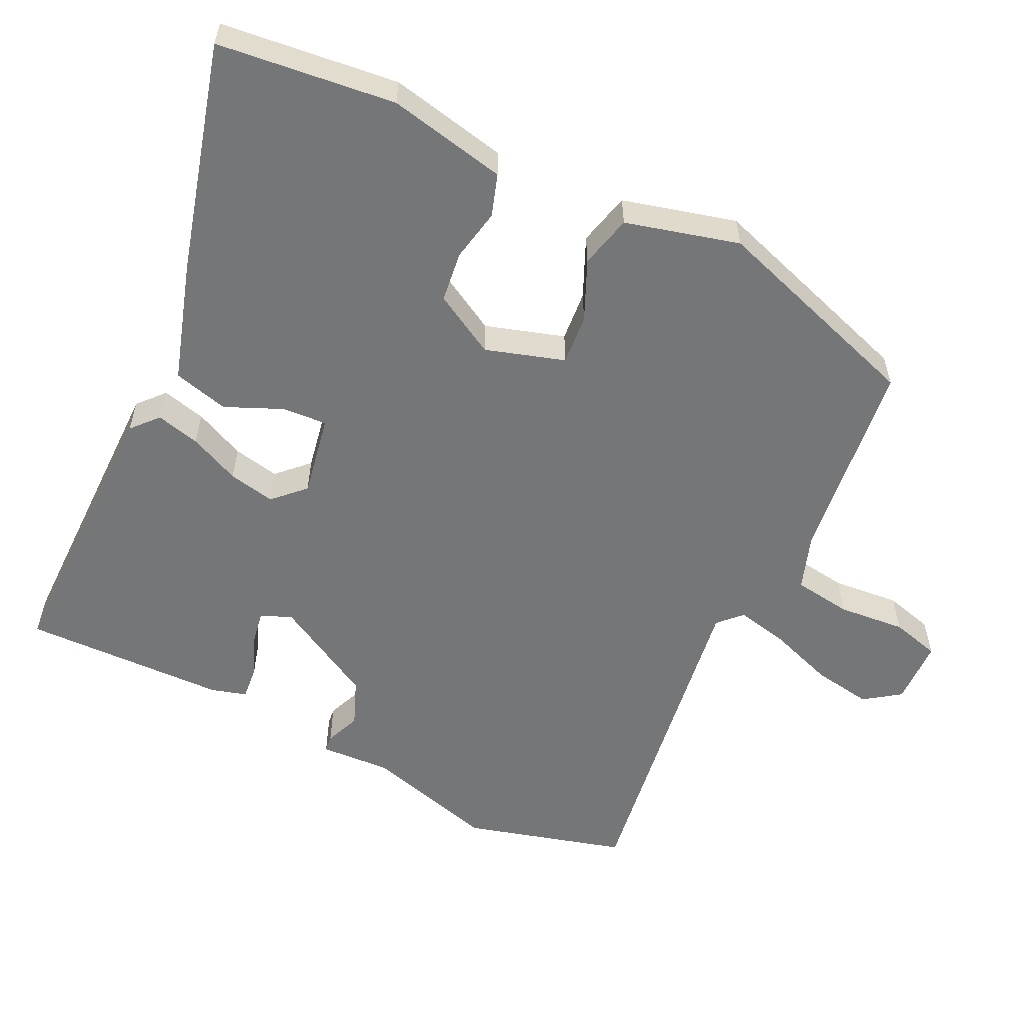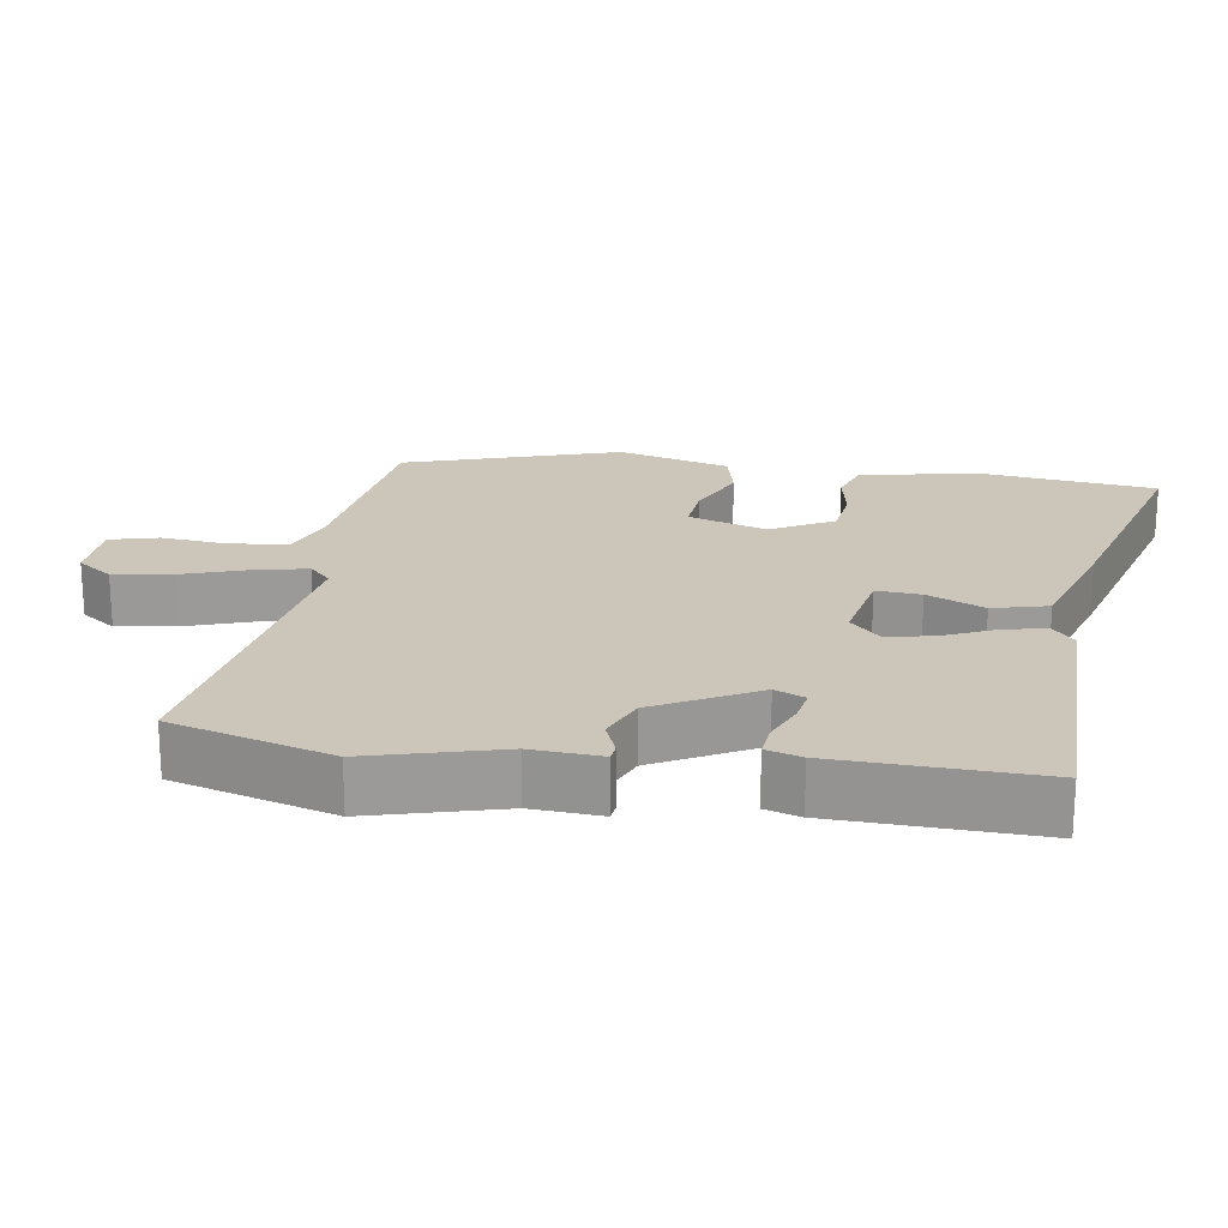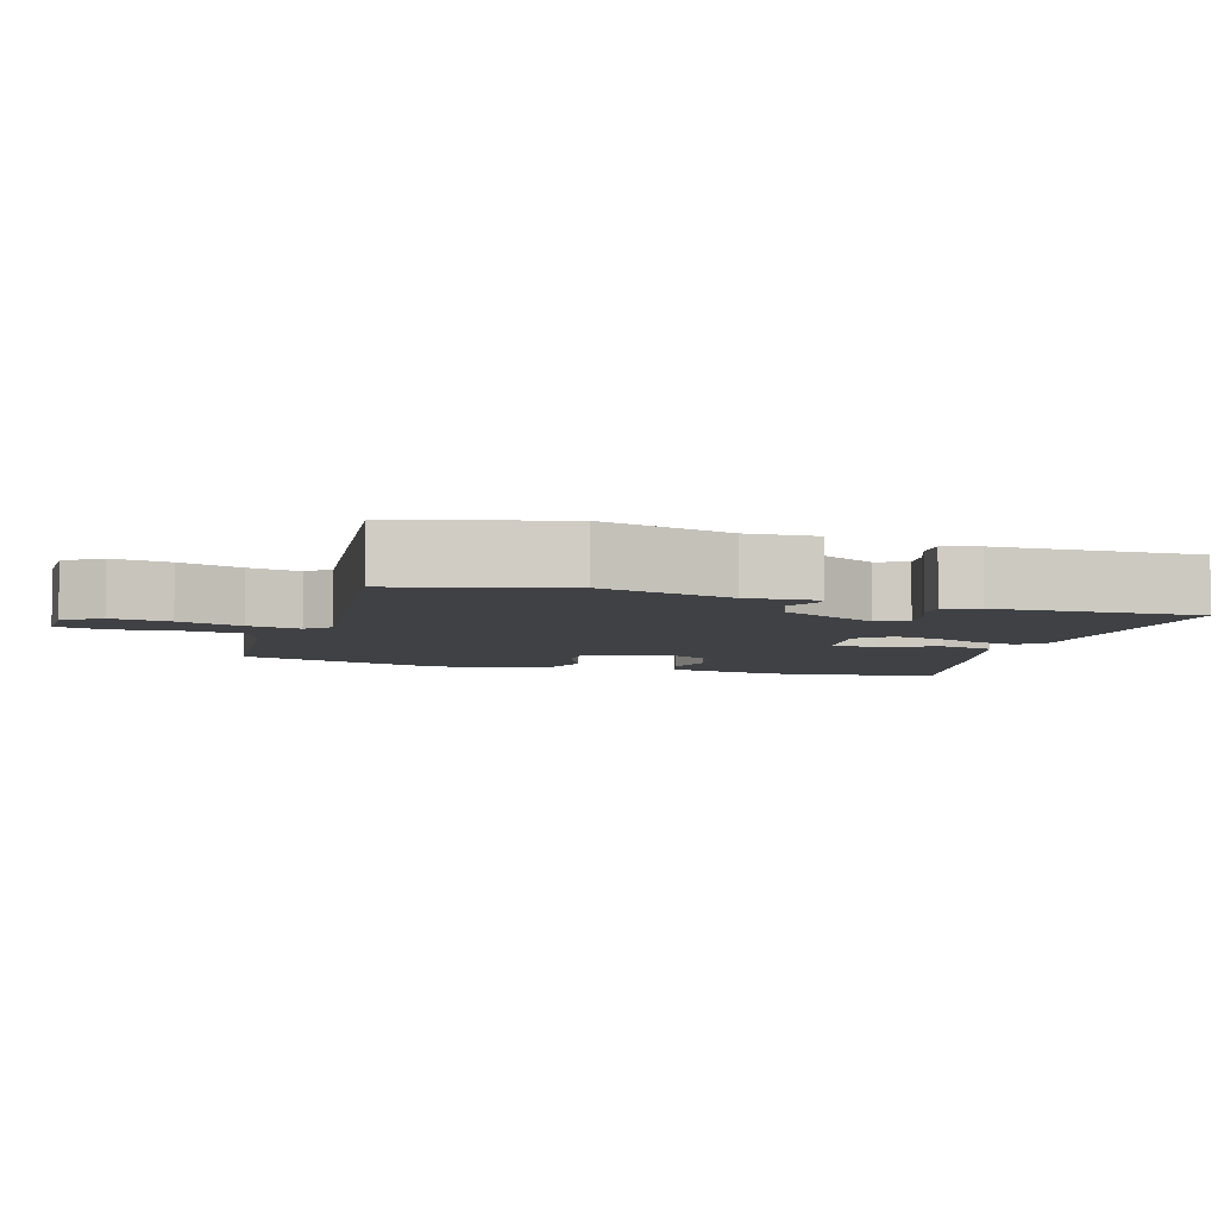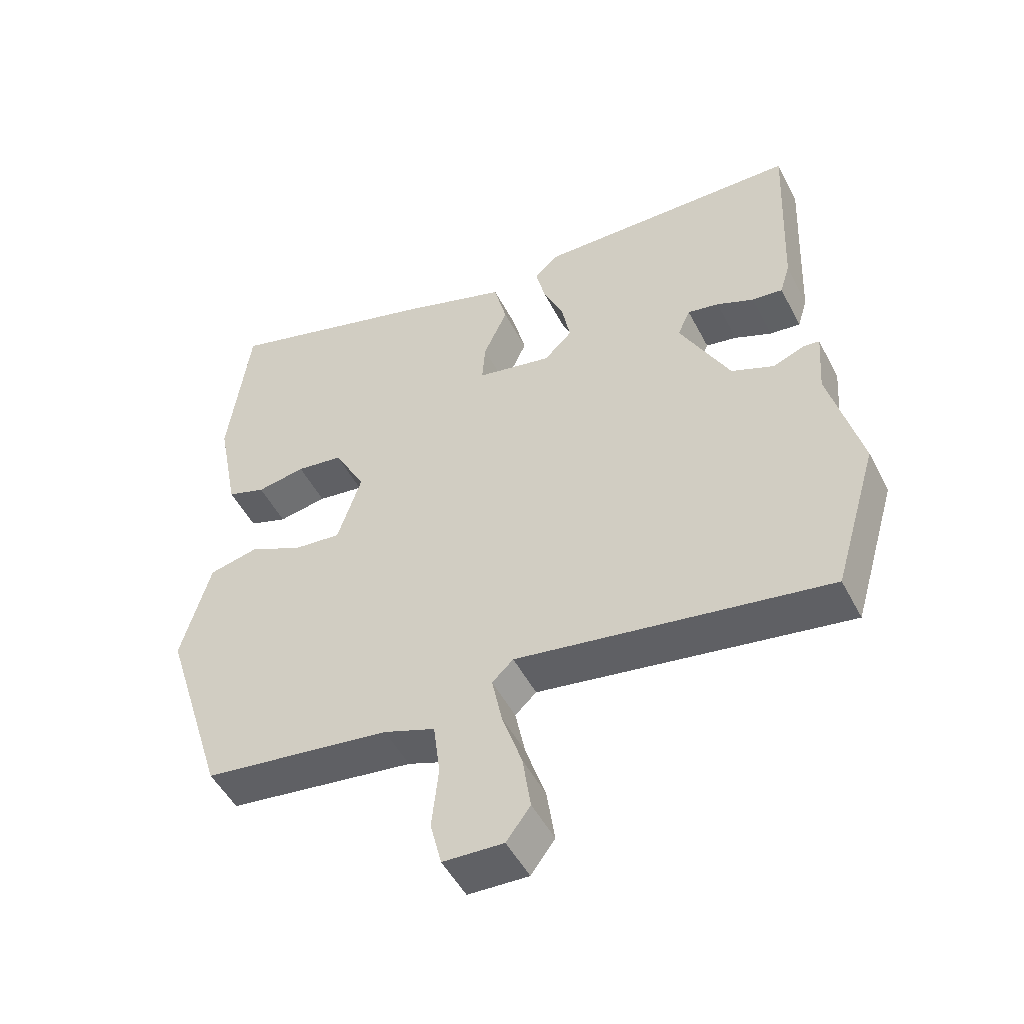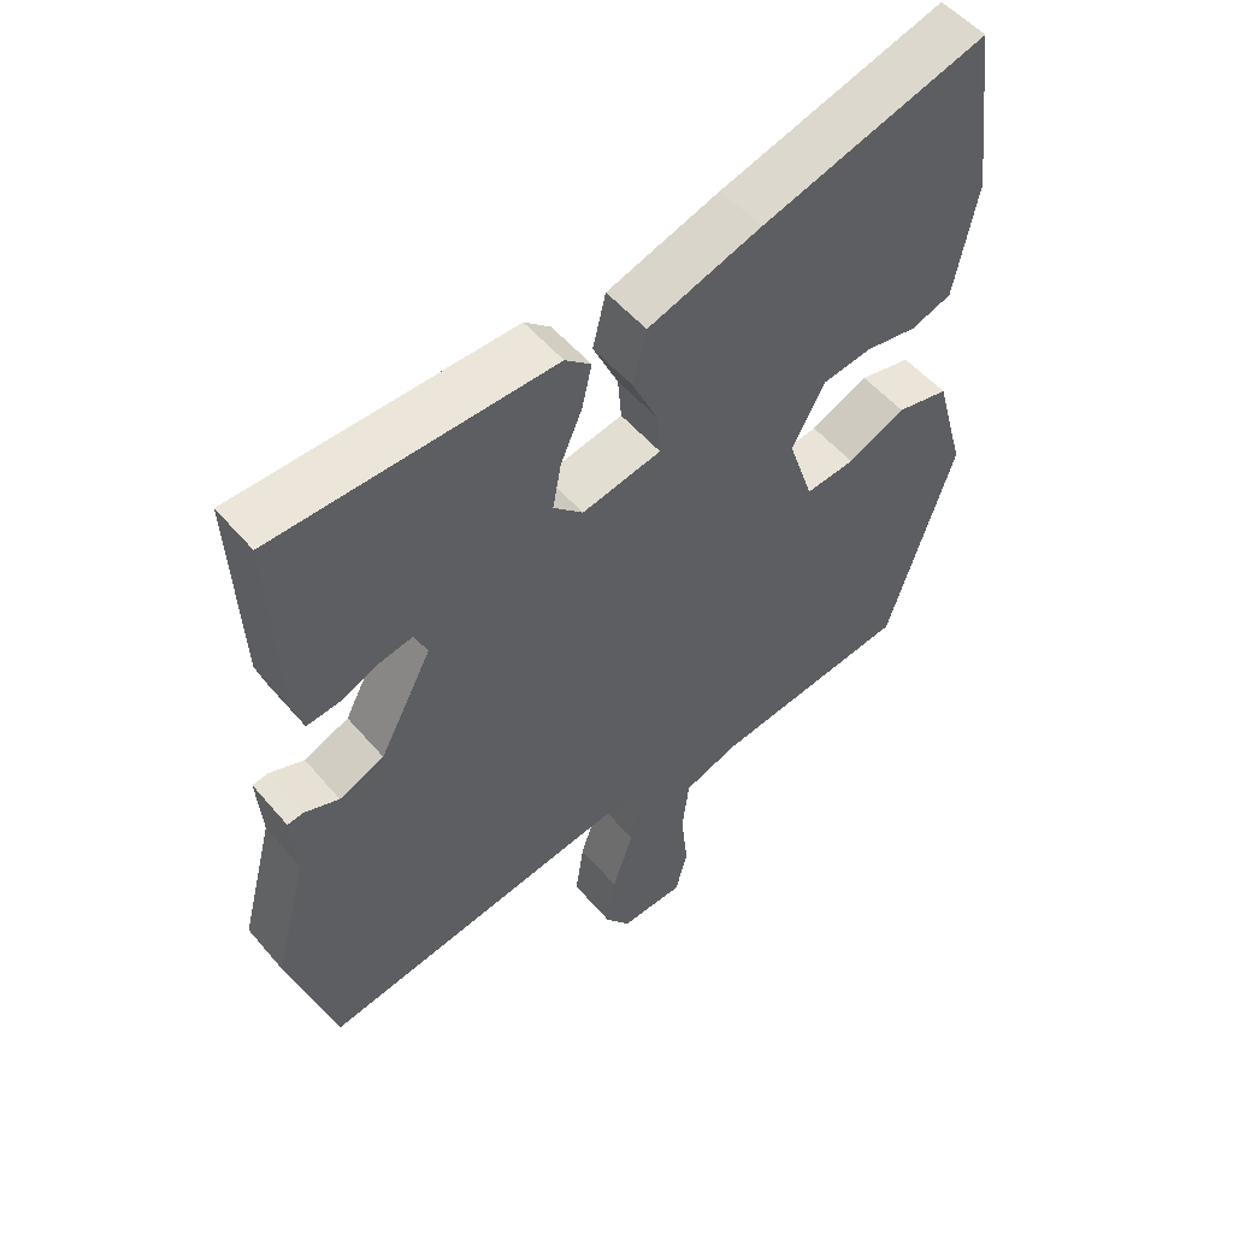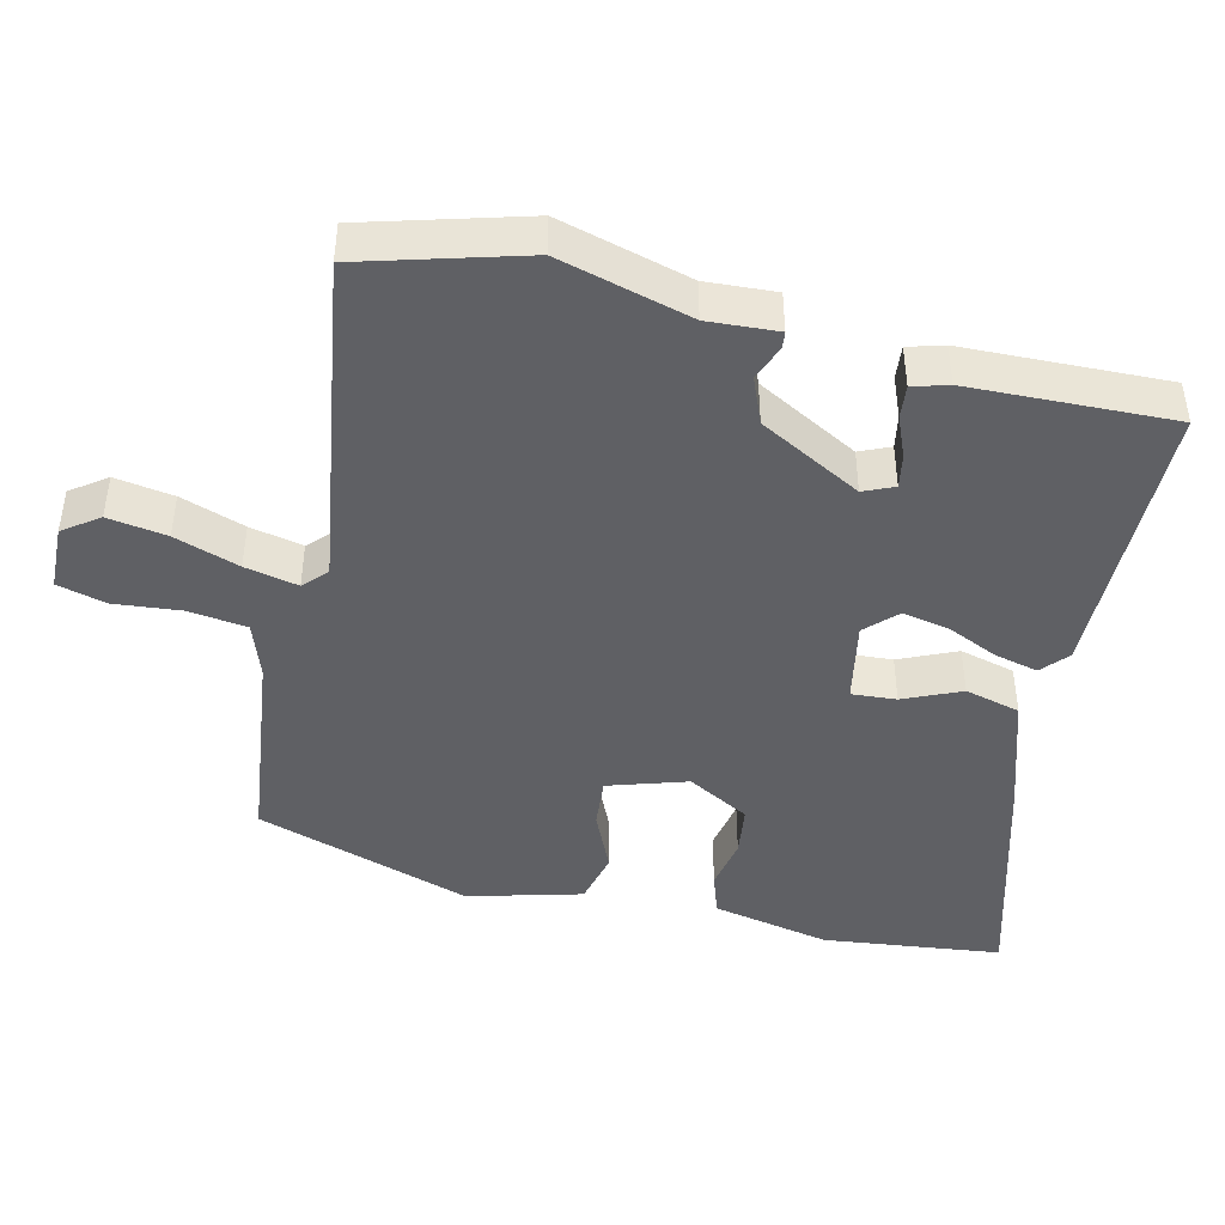
<metadata>
{"format":"obj","ext":"obj","renderer":"f3d","projection":"perspective","resolution":1024,"background":"white","views":[{"elev":-56.8,"azim":63.2,"up":"+Y"},{"elev":20.9,"azim":-81.7,"up":"+Y"},{"elev":-5.5,"azim":-109.0,"up":"+Y"},{"elev":-49.9,"azim":-153.3,"up":"+Z"},{"elev":52.9,"azim":-39.2,"up":"+Z"},{"elev":-44.6,"azim":-104.0,"up":"+Y"}]}
</metadata>
<code>
v -0.492 0.07 -0.528
v -0.558 0.07 -0.305
v -0.51 0.07 -0.121
v -0.517 0.07 -0.024
v -0.494 0.07 -0.021
v -0.445 0.07 -0.04
v -0.381 0.07 -0.013
v -0.306 0.07 0.129
v -0.325 0.07 0.171
v -0.372 0.07 0.162
v -0.428 0.07 0.138
v -0.474 0.07 0.133
v -0.489 0.07 0.182
v -0.501 0.07 0.465
v -0.105 0.07 0.471
v -0.068 0.07 0.439
v -0.082 0.07 0.378
v -0.113 0.07 0.307
v -0.125 0.07 0.242
v -0.083 0.07 0.201
v 0.03 0.07 0.224
v 0.025 0.07 0.286
v -0.011 0.07 0.365
v 0.008 0.07 0.442
v 0.169 0.07 0.495
v 0.489 0.07 0.588
v 0.521 0.07 0.342
v 0.51 0.07 0.285
v 0.489 0.07 0.177
v 0.431 0.07 0.157
v 0.358 0.07 0.17
v 0.288 0.07 0.16
v 0.241 0.07 0.073
v 0.277 0.07 -0.036
v 0.347 0.07 -0.029
v 0.429 0.07 0.009
v 0.503 0.07 -0.008
v 0.547 0.07 -0.165
v 0.453 0.07 -0.465
v 0.171 0.07 -0.503
v 0.094 0.07 -0.531
v 0.084 0.07 -0.612
v 0.094 0.07 -0.705
v 0.077 0.07 -0.773
v -0.014 0.07 -0.777
v -0.05 0.07 -0.728
v -0.038 0.07 -0.646
v -0.008 0.07 -0.556
v 0.007 0.07 -0.482
v -0.025 0.07 -0.452
v -0.492 0 -0.528
v -0.558 0 -0.305
v -0.51 0 -0.121
v -0.517 0 -0.024
v -0.494 0 -0.021
v -0.445 0 -0.04
v -0.381 0 -0.013
v -0.306 0 0.129
v -0.325 0 0.171
v -0.372 0 0.162
v -0.428 0 0.138
v -0.474 0 0.133
v -0.489 0 0.182
v -0.501 0 0.465
v -0.105 0 0.471
v -0.068 0 0.439
v -0.082 0 0.378
v -0.113 0 0.307
v -0.125 0 0.242
v -0.083 0 0.201
v 0.03 0 0.224
v 0.025 0 0.286
v -0.011 0 0.365
v 0.008 0 0.442
v 0.169 0 0.495
v 0.489 0 0.588
v 0.521 0 0.342
v 0.51 0 0.285
v 0.489 0 0.177
v 0.431 0 0.157
v 0.358 0 0.17
v 0.288 0 0.16
v 0.241 0 0.073
v 0.277 0 -0.036
v 0.347 0 -0.029
v 0.429 0 0.009
v 0.503 0 -0.008
v 0.547 0 -0.165
v 0.453 0 -0.465
v 0.171 0 -0.503
v 0.094 0 -0.531
v 0.084 0 -0.612
v 0.094 0 -0.705
v 0.077 0 -0.773
v -0.014 0 -0.777
v -0.05 0 -0.728
v -0.038 0 -0.646
v -0.008 0 -0.556
v 0.007 0 -0.482
v -0.025 0 -0.452
f 46 47 48
f 45 46 48
f 44 45 48
f 43 44 48
f 42 43 48
f 41 42 48 49
f 40 41 49 50
f 39 40 50
f 38 39 50
f 37 38 50
f 36 37 50
f 35 36 50
f 29 30 31
f 28 29 31
f 27 28 31
f 26 27 31
f 25 26 31
f 24 25 31
f 23 24 31
f 22 23 31
f 21 22 31 32
f 20 21 32 33
f 16 17 18
f 15 16 18
f 14 15 18
f 13 14 18
f 12 13 18
f 11 12 18
f 10 11 18
f 9 10 18 19
f 8 9 19 20
f 3 4 5 6
f 3 6 7
f 1 2 3
f 50 1 3
f 35 50 3
f 34 35 3
f 20 33 34
f 8 20 34
f 7 8 34
f 3 7 34
f 98 97 96
f 98 96 95
f 98 95 94
f 98 94 93
f 98 93 92
f 99 98 92 91
f 100 99 91 90
f 100 90 89
f 100 89 88
f 100 88 87
f 100 87 86
f 100 86 85
f 81 80 79
f 81 79 78
f 81 78 77
f 81 77 76
f 81 76 75
f 81 75 74
f 81 74 73
f 81 73 72
f 82 81 72 71
f 83 82 71 70
f 68 67 66
f 68 66 65
f 68 65 64
f 68 64 63
f 68 63 62
f 68 62 61
f 68 61 60
f 69 68 60 59
f 70 69 59 58
f 56 55 54 53
f 57 56 53
f 53 52 51
f 53 51 100
f 53 100 85
f 53 85 84
f 84 83 70
f 84 70 58
f 84 58 57
f 84 57 53
f 1 51 52 2
f 2 52 53 3
f 3 53 54 4
f 4 54 55 5
f 5 55 56 6
f 6 56 57 7
f 7 57 58 8
f 8 58 59 9
f 9 59 60 10
f 10 60 61 11
f 11 61 62 12
f 12 62 63 13
f 13 63 64 14
f 14 64 65 15
f 15 65 66 16
f 16 66 67 17
f 17 67 68 18
f 18 68 69 19
f 19 69 70 20
f 20 70 71 21
f 21 71 72 22
f 22 72 73 23
f 23 73 74 24
f 24 74 75 25
f 25 75 76 26
f 26 76 77 27
f 27 77 78 28
f 28 78 79 29
f 29 79 80 30
f 30 80 81 31
f 31 81 82 32
f 32 82 83 33
f 33 83 84 34
f 34 84 85 35
f 35 85 86 36
f 36 86 87 37
f 37 87 88 38
f 38 88 89 39
f 39 89 90 40
f 40 90 91 41
f 41 91 92 42
f 42 92 93 43
f 43 93 94 44
f 44 94 95 45
f 45 95 96 46
f 46 96 97 47
f 47 97 98 48
f 48 98 99 49
f 49 99 100 50
f 50 100 51 1

</code>
